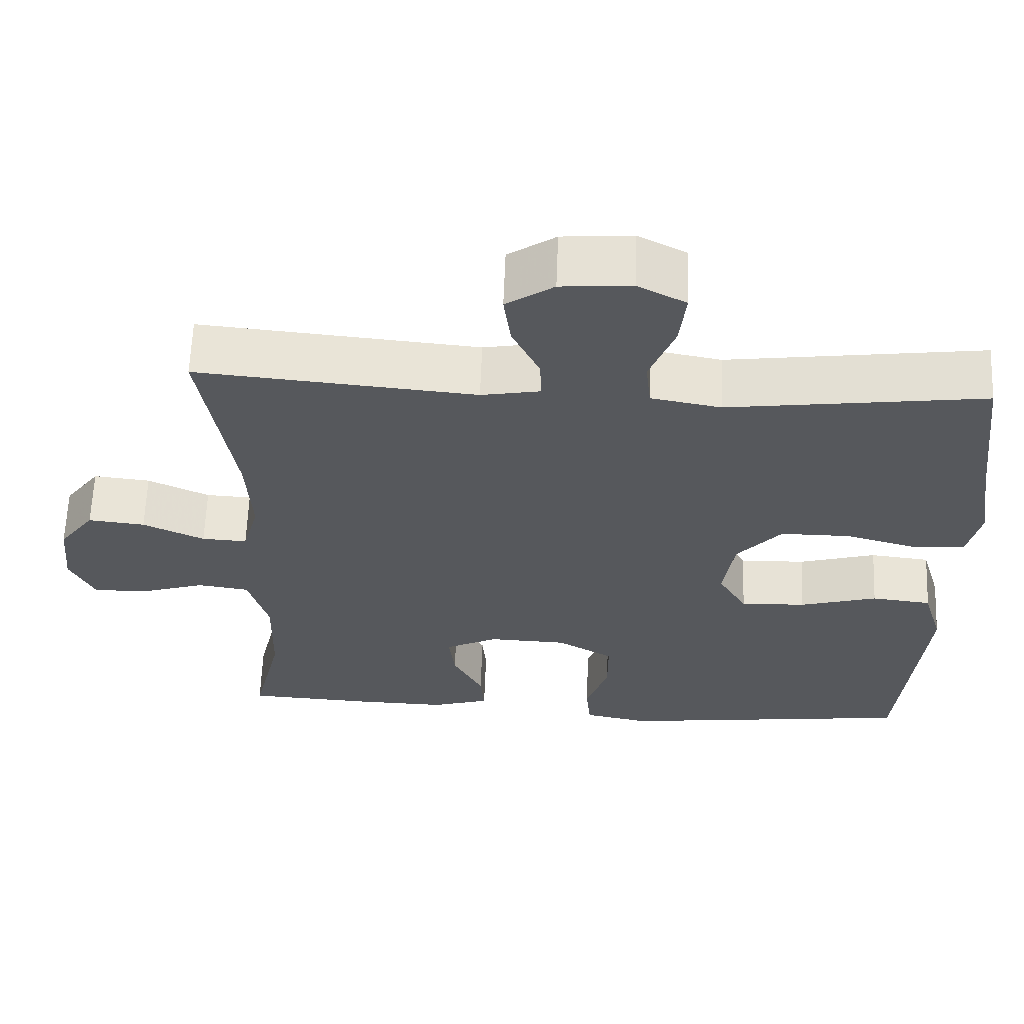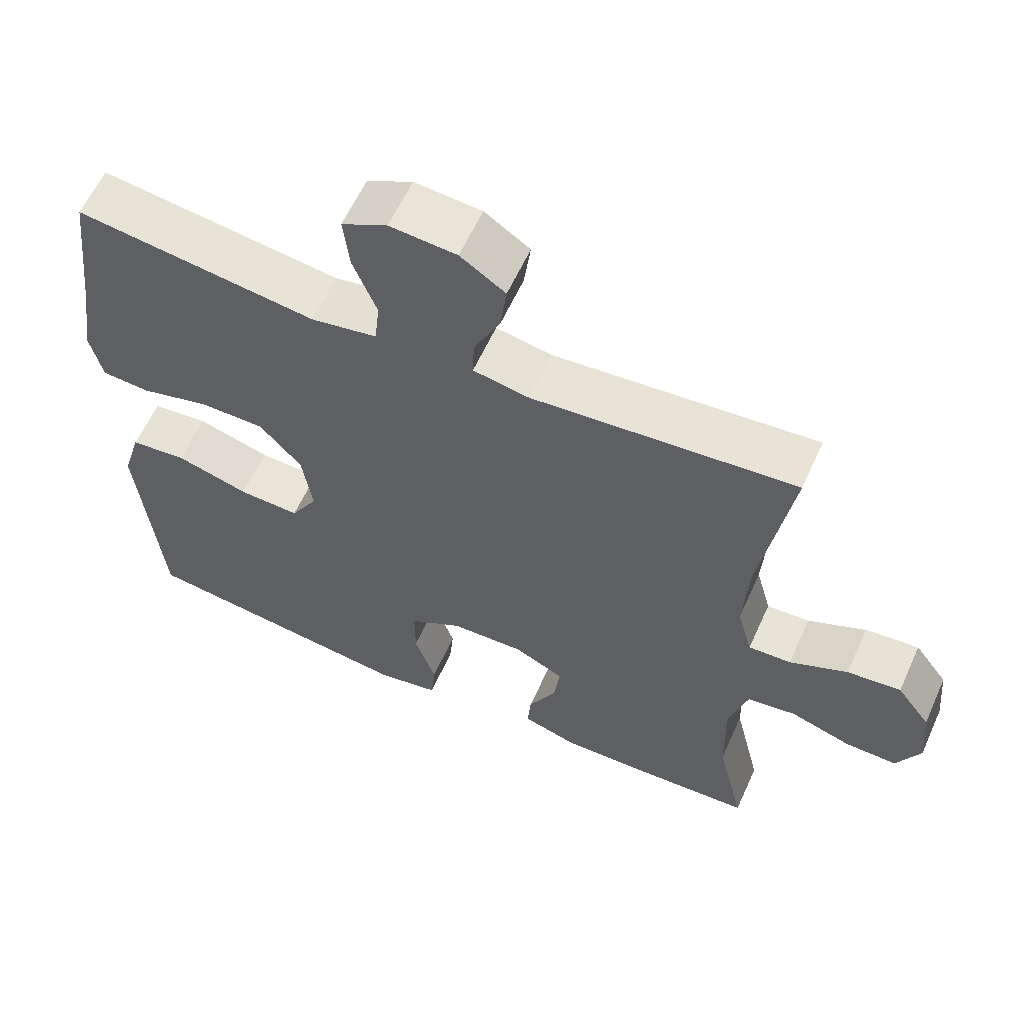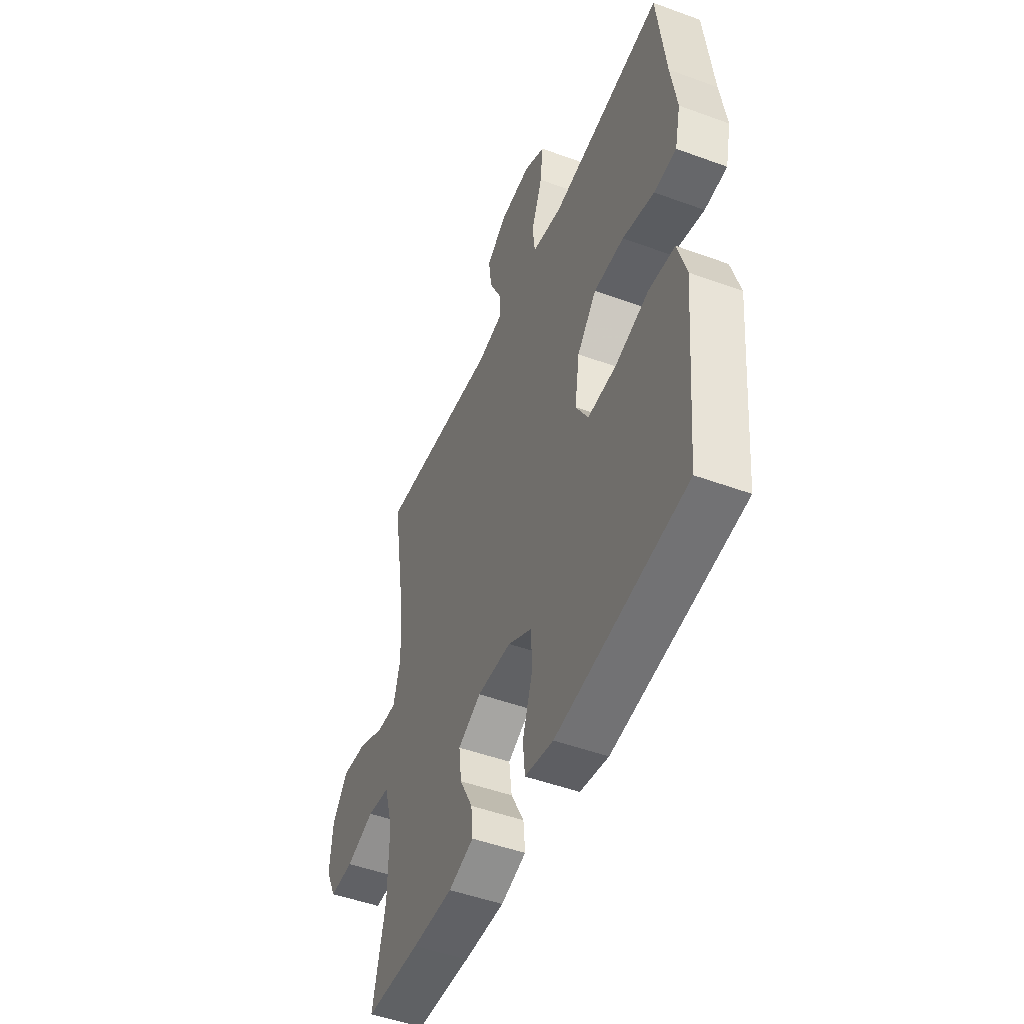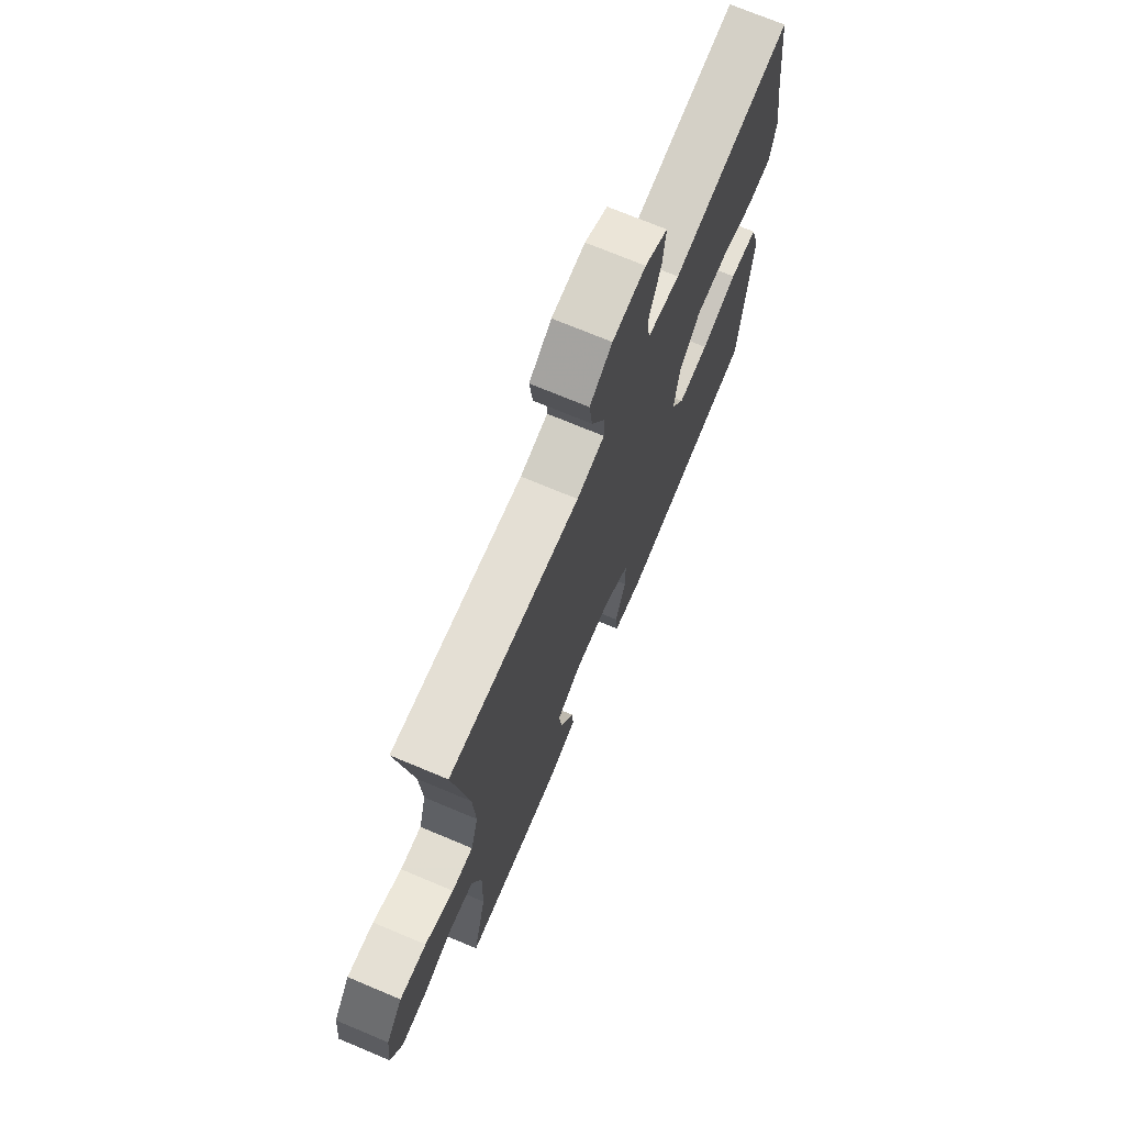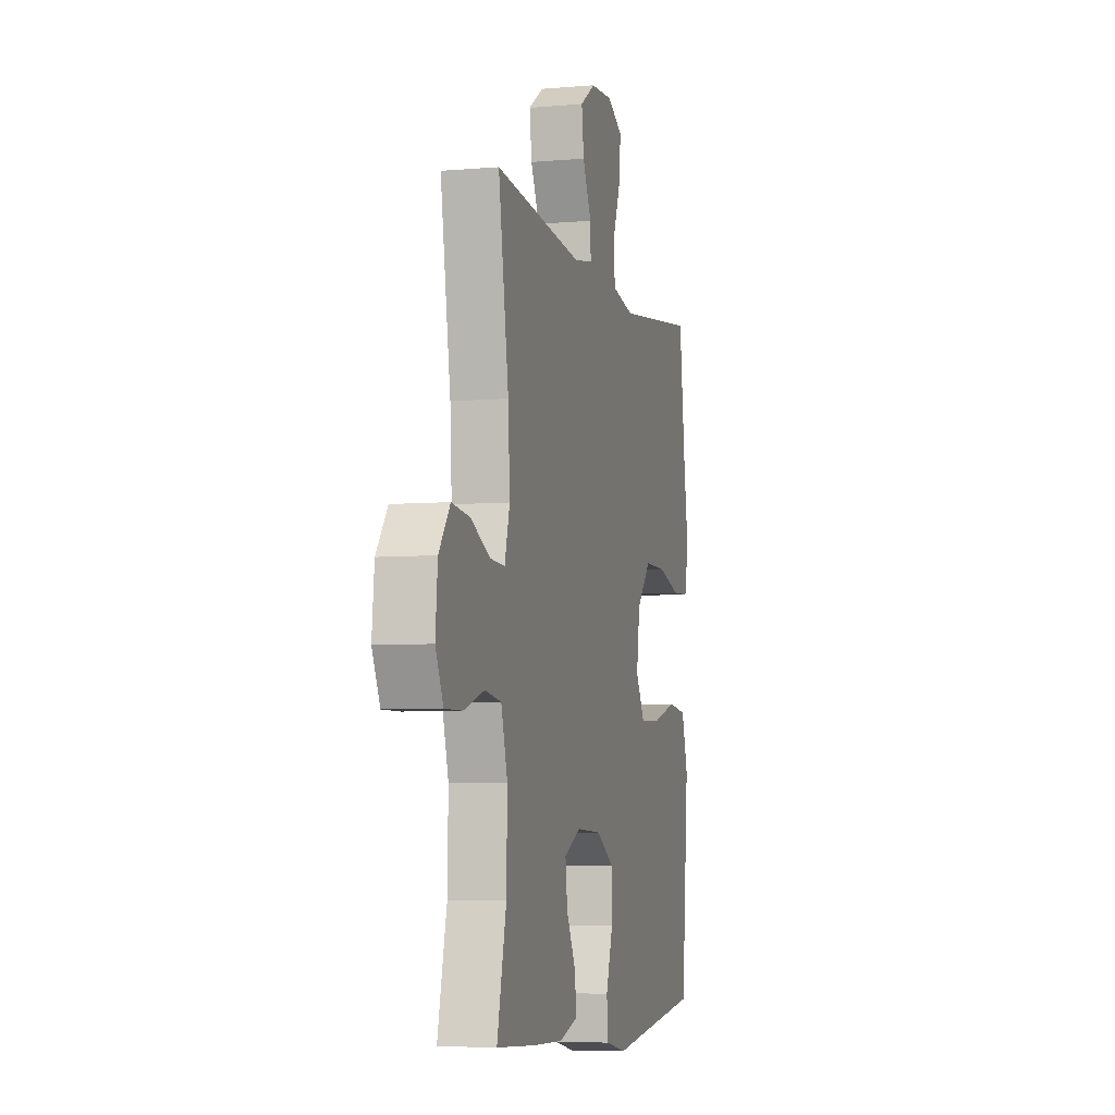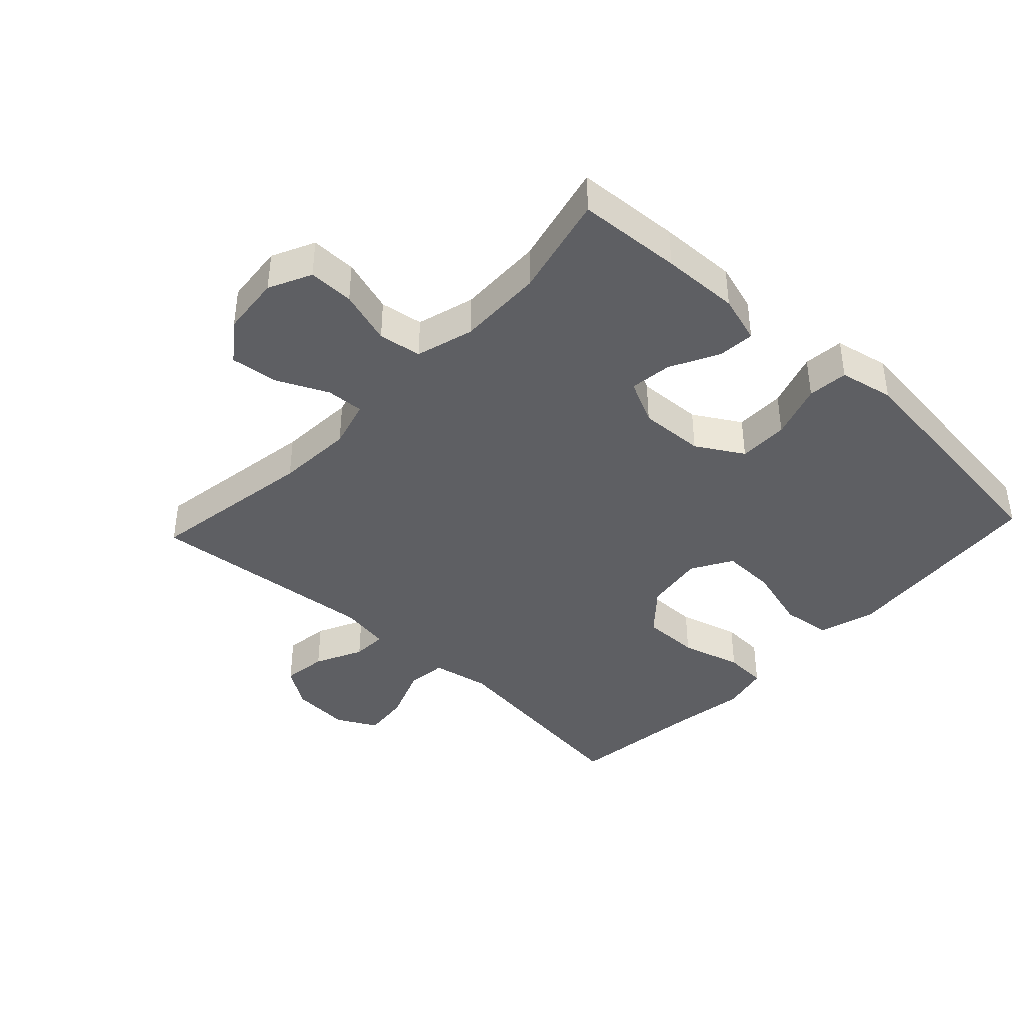
<metadata>
{"format":"obj","ext":"obj","renderer":"f3d","projection":"perspective","resolution":1024,"background":"white","views":[{"elev":62.1,"azim":-177.8,"up":"+Z"},{"elev":60.6,"azim":24.3,"up":"+Z"},{"elev":-48.9,"azim":-112.2,"up":"+Z"},{"elev":71.6,"azim":112.8,"up":"+Z"},{"elev":-6.0,"azim":104.6,"up":"+Z"},{"elev":-40.5,"azim":137.0,"up":"+Y"}]}
</metadata>
<code>
v -0.5 0.07 -0.5
v -0.518 0.07 -0.302
v -0.53 0.07 -0.169
v -0.504 0.07 -0.081
v -0.426 0.07 -0.072
v -0.325 0.07 -0.101
v -0.24 0.07 -0.104
v -0.203 0.07 -0.041
v -0.217 0.07 0.053
v -0.275 0.07 0.119
v -0.365 0.07 0.119
v -0.46 0.07 0.093
v -0.527 0.07 0.097
v -0.544 0.07 0.172
v -0.526 0.07 0.286
v -0.5 0.07 0.5
v -0.167 0.07 0.456
v -0.076 0.07 0.473
v -0.069 0.07 0.536
v -0.102 0.07 0.621
v -0.11 0.07 0.695
v -0.047 0.07 0.728
v 0.045 0.07 0.721
v 0.107 0.07 0.679
v 0.098 0.07 0.609
v 0.062 0.07 0.535
v 0.06 0.07 0.481
v 0.137 0.07 0.467
v 0.5 0.07 0.5
v 0.458 0.07 0.237
v 0.451 0.07 0.117
v 0.472 0.07 0.041
v 0.531 0.07 0.044
v 0.611 0.07 0.081
v 0.685 0.07 0.089
v 0.731 0.07 0.027
v 0.74 0.07 -0.067
v 0.708 0.07 -0.133
v 0.637 0.07 -0.132
v 0.552 0.07 -0.105
v 0.485 0.07 -0.115
v 0.459 0.07 -0.205
v 0.462 0.07 -0.339
v 0.5 0.07 -0.5
v 0.337 0.07 -0.509
v 0.216 0.07 -0.512
v 0.141 0.07 -0.489
v 0.146 0.07 -0.431
v 0.185 0.07 -0.356
v 0.193 0.07 -0.29
v 0.124 0.07 -0.256
v 0.022 0.07 -0.26
v -0.051 0.07 -0.303
v -0.051 0.07 -0.381
v -0.022 0.07 -0.468
v -0.028 0.07 -0.531
v -0.113 0.07 -0.548
v -0.242 0.07 -0.532
v -0.5 0 -0.5
v -0.518 0 -0.302
v -0.53 0 -0.169
v -0.504 0 -0.081
v -0.426 0 -0.072
v -0.325 0 -0.101
v -0.24 0 -0.104
v -0.203 0 -0.041
v -0.217 0 0.053
v -0.275 0 0.119
v -0.365 0 0.119
v -0.46 0 0.093
v -0.527 0 0.097
v -0.544 0 0.172
v -0.526 0 0.286
v -0.5 0 0.5
v -0.167 0 0.456
v -0.076 0 0.473
v -0.069 0 0.536
v -0.102 0 0.621
v -0.11 0 0.695
v -0.047 0 0.728
v 0.045 0 0.721
v 0.107 0 0.679
v 0.098 0 0.609
v 0.062 0 0.535
v 0.06 0 0.481
v 0.137 0 0.467
v 0.5 0 0.5
v 0.458 0 0.237
v 0.451 0 0.117
v 0.472 0 0.041
v 0.531 0 0.044
v 0.611 0 0.081
v 0.685 0 0.089
v 0.731 0 0.027
v 0.74 0 -0.067
v 0.708 0 -0.133
v 0.637 0 -0.132
v 0.552 0 -0.105
v 0.485 0 -0.115
v 0.459 0 -0.205
v 0.462 0 -0.339
v 0.5 0 -0.5
v 0.337 0 -0.509
v 0.216 0 -0.512
v 0.141 0 -0.489
v 0.146 0 -0.431
v 0.185 0 -0.356
v 0.193 0 -0.29
v 0.124 0 -0.256
v 0.022 0 -0.26
v -0.051 0 -0.303
v -0.051 0 -0.381
v -0.022 0 -0.468
v -0.028 0 -0.531
v -0.113 0 -0.548
v -0.242 0 -0.532
f 56 57 58
f 55 56 58
f 54 55 58
f 4 5 6
f 3 4 6
f 2 3 6
f 1 2 6
f 58 1 6
f 54 58 6
f 53 54 6
f 52 53 6 7
f 51 52 7 8
f 50 51 8 9
f 47 48 49
f 46 47 49
f 45 46 49
f 44 45 49
f 43 44 49
f 42 43 49 50
f 50 9 10
f 42 50 10
f 41 42 10
f 38 39 40
f 37 38 40
f 36 37 40
f 35 36 40
f 34 35 40
f 33 34 40
f 32 33 40 41
f 31 32 41 10
f 28 29 30
f 30 31 10
f 28 30 10
f 27 28 10
f 24 25 26
f 23 24 26
f 22 23 26
f 21 22 26
f 20 21 26
f 19 20 26
f 18 19 26 27
f 27 10 11
f 18 27 11
f 17 18 11
f 11 12 13
f 17 11 13
f 16 17 13
f 15 16 13
f 13 14 15
f 116 115 114
f 116 114 113
f 116 113 112
f 64 63 62
f 64 62 61
f 64 61 60
f 64 60 59
f 64 59 116
f 64 116 112
f 64 112 111
f 65 64 111 110
f 66 65 110 109
f 67 66 109 108
f 107 106 105
f 107 105 104
f 107 104 103
f 107 103 102
f 107 102 101
f 108 107 101 100
f 68 67 108
f 68 108 100
f 68 100 99
f 98 97 96
f 98 96 95
f 98 95 94
f 98 94 93
f 98 93 92
f 98 92 91
f 99 98 91 90
f 68 99 90 89
f 88 87 86
f 68 89 88
f 68 88 86
f 68 86 85
f 84 83 82
f 84 82 81
f 84 81 80
f 84 80 79
f 84 79 78
f 84 78 77
f 85 84 77 76
f 69 68 85
f 69 85 76
f 69 76 75
f 71 70 69
f 71 69 75
f 71 75 74
f 71 74 73
f 73 72 71
f 1 59 60 2
f 2 60 61 3
f 3 61 62 4
f 4 62 63 5
f 5 63 64 6
f 6 64 65 7
f 7 65 66 8
f 8 66 67 9
f 9 67 68 10
f 10 68 69 11
f 11 69 70 12
f 12 70 71 13
f 13 71 72 14
f 14 72 73 15
f 15 73 74 16
f 16 74 75 17
f 17 75 76 18
f 18 76 77 19
f 19 77 78 20
f 20 78 79 21
f 21 79 80 22
f 22 80 81 23
f 23 81 82 24
f 24 82 83 25
f 25 83 84 26
f 26 84 85 27
f 27 85 86 28
f 28 86 87 29
f 29 87 88 30
f 30 88 89 31
f 31 89 90 32
f 32 90 91 33
f 33 91 92 34
f 34 92 93 35
f 35 93 94 36
f 36 94 95 37
f 37 95 96 38
f 38 96 97 39
f 39 97 98 40
f 40 98 99 41
f 41 99 100 42
f 42 100 101 43
f 43 101 102 44
f 44 102 103 45
f 45 103 104 46
f 46 104 105 47
f 47 105 106 48
f 48 106 107 49
f 49 107 108 50
f 50 108 109 51
f 51 109 110 52
f 52 110 111 53
f 53 111 112 54
f 54 112 113 55
f 55 113 114 56
f 56 114 115 57
f 57 115 116 58
f 58 116 59 1

</code>
